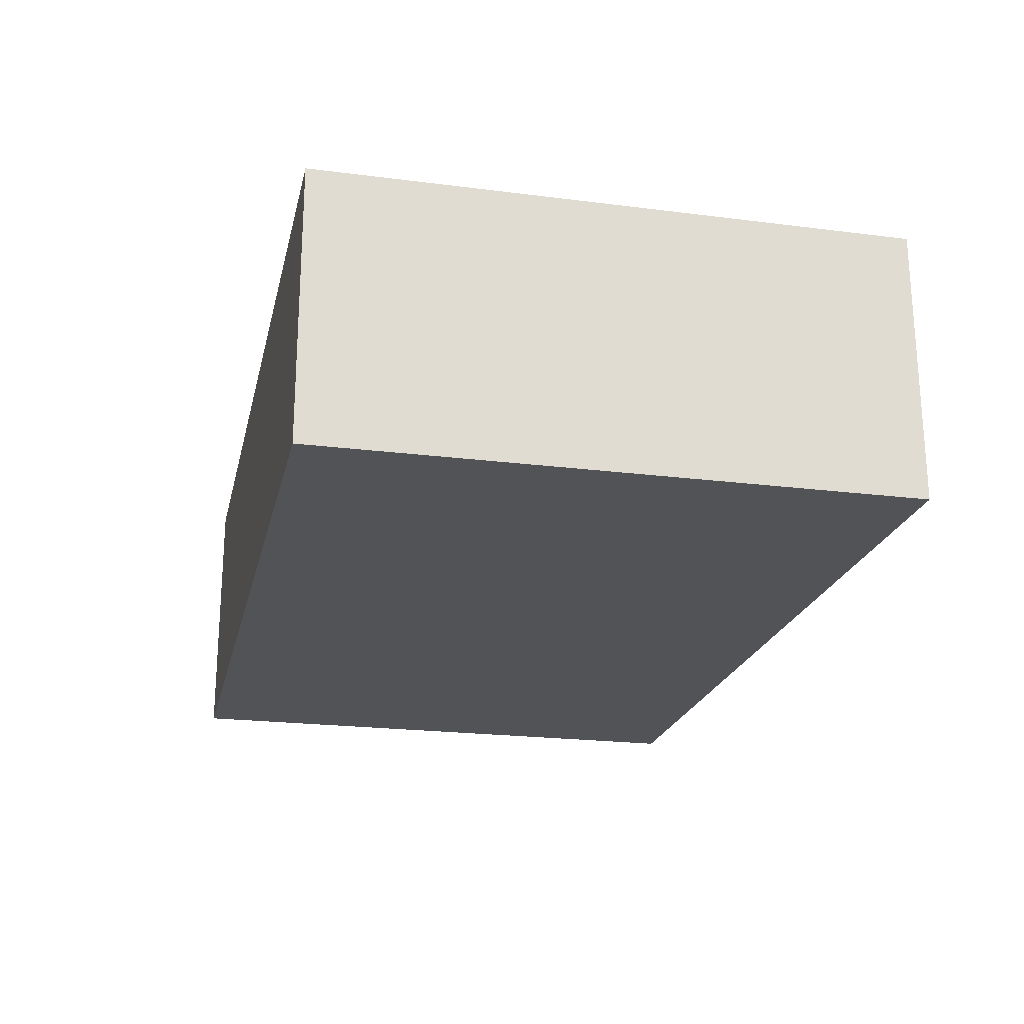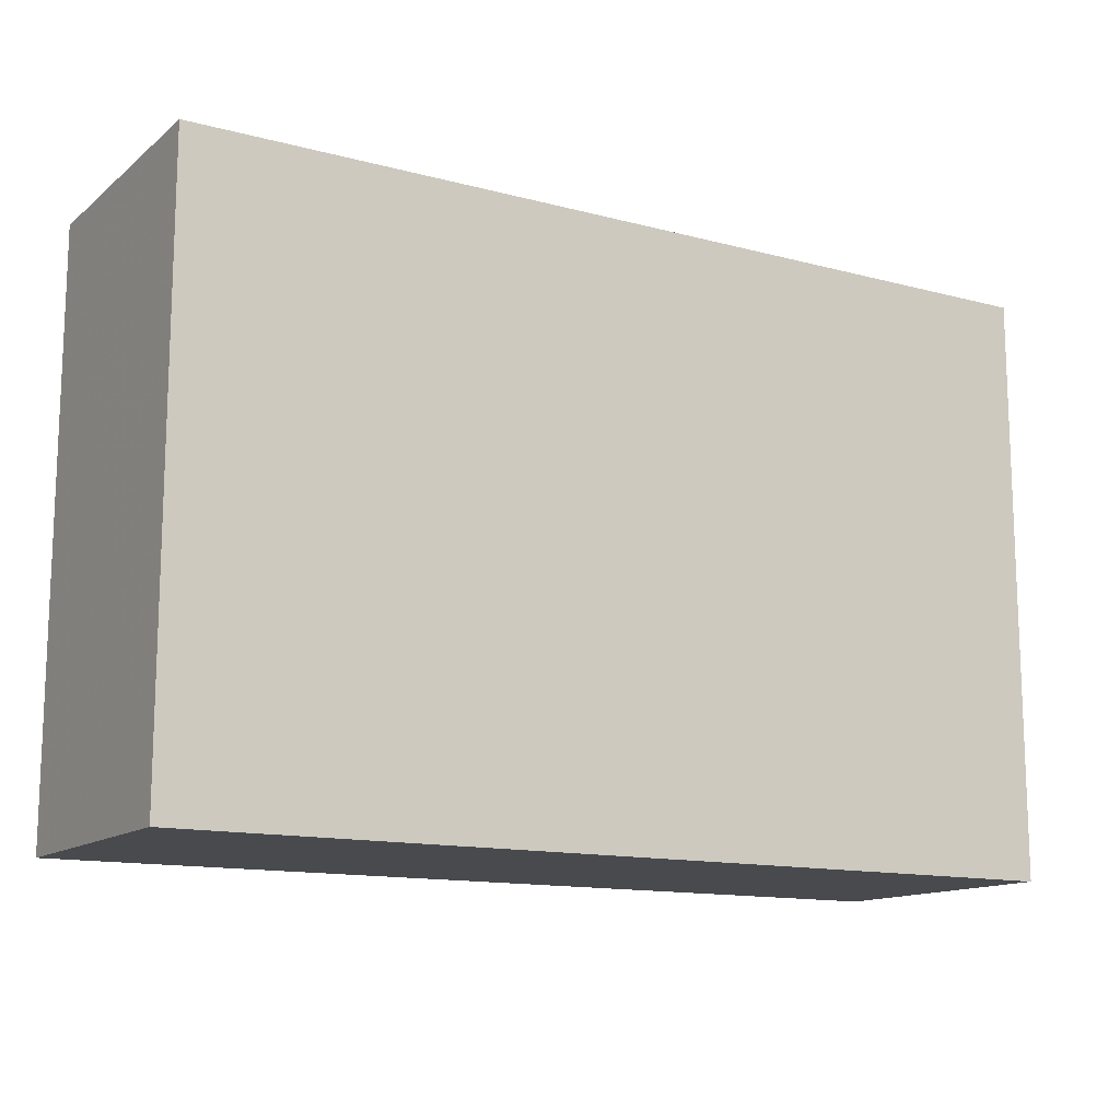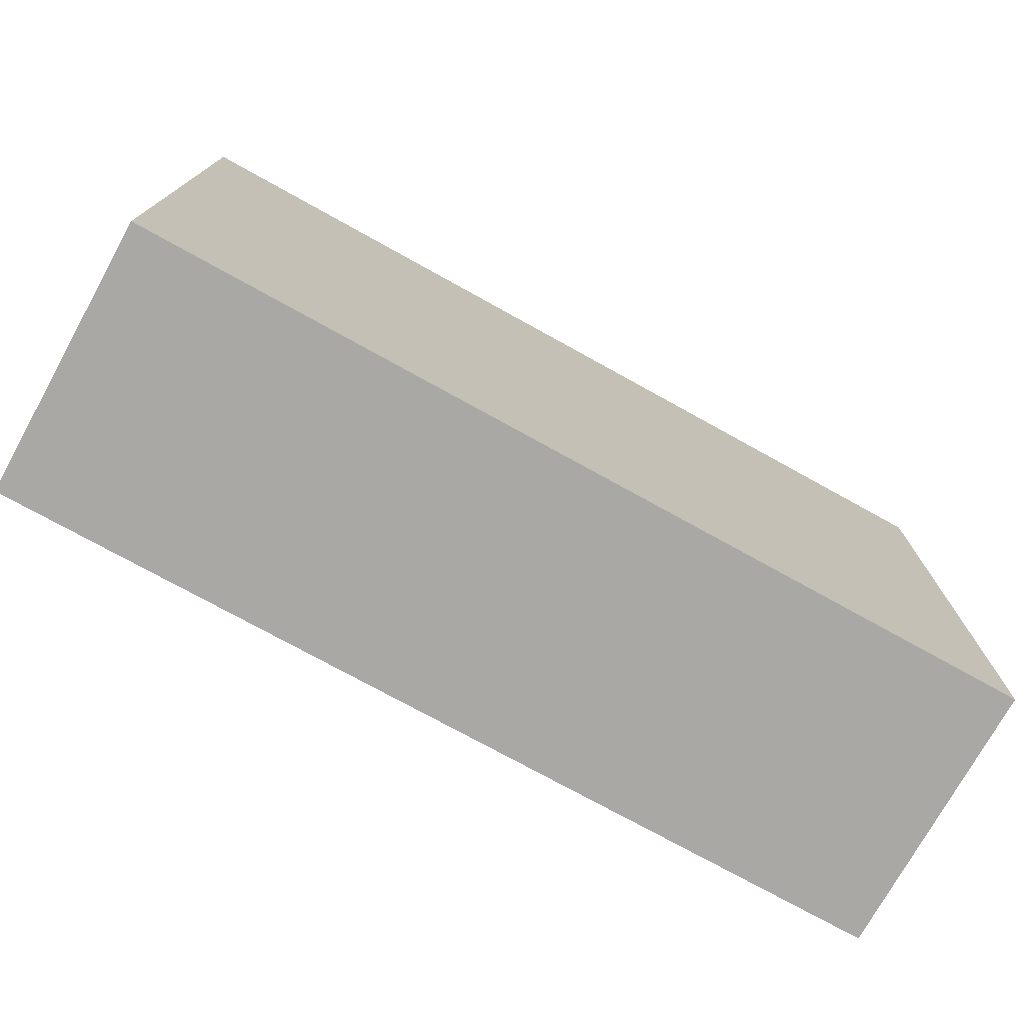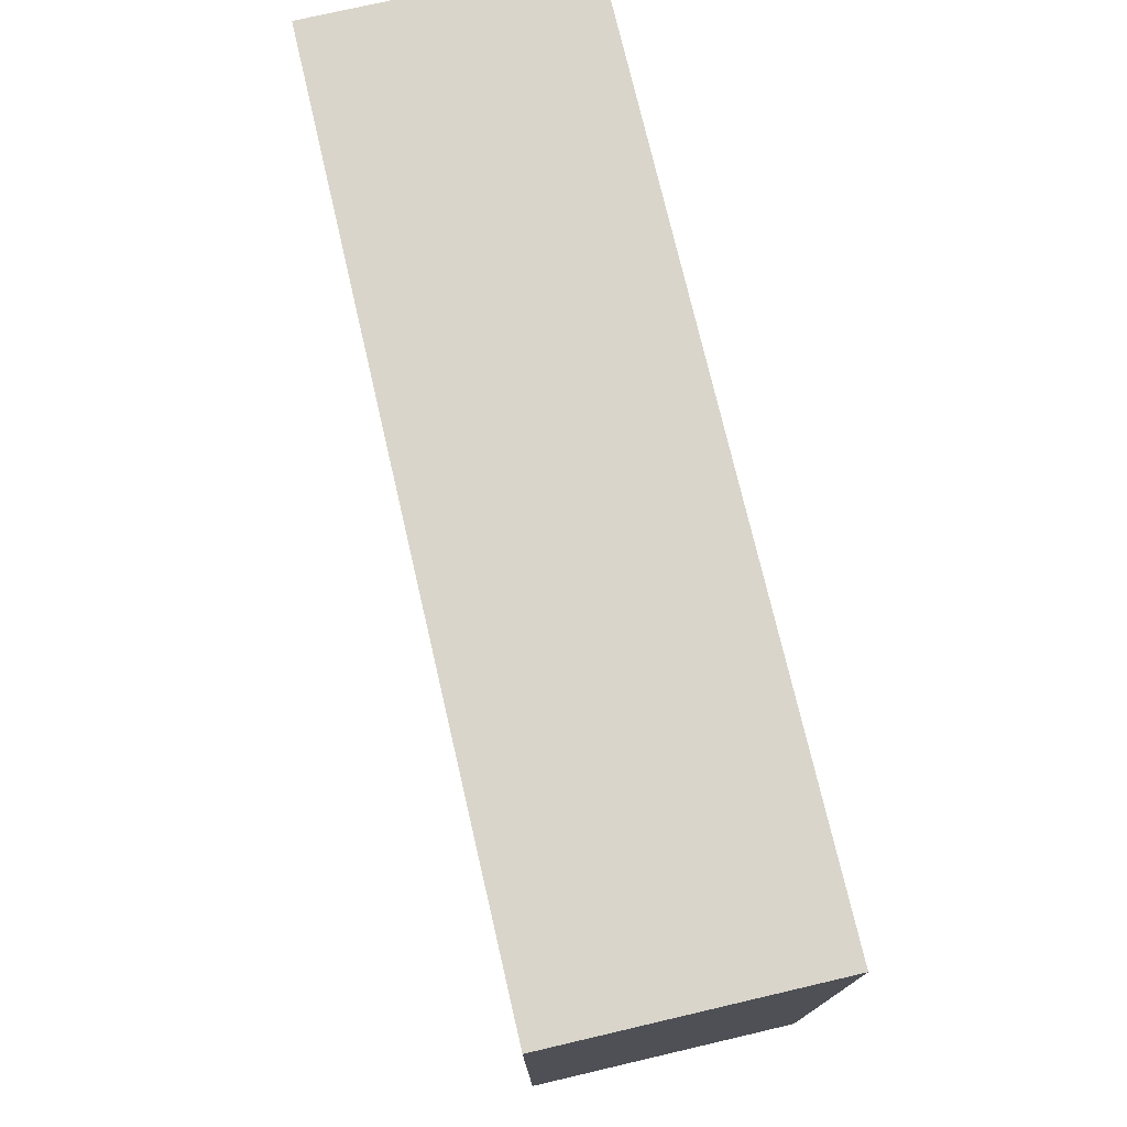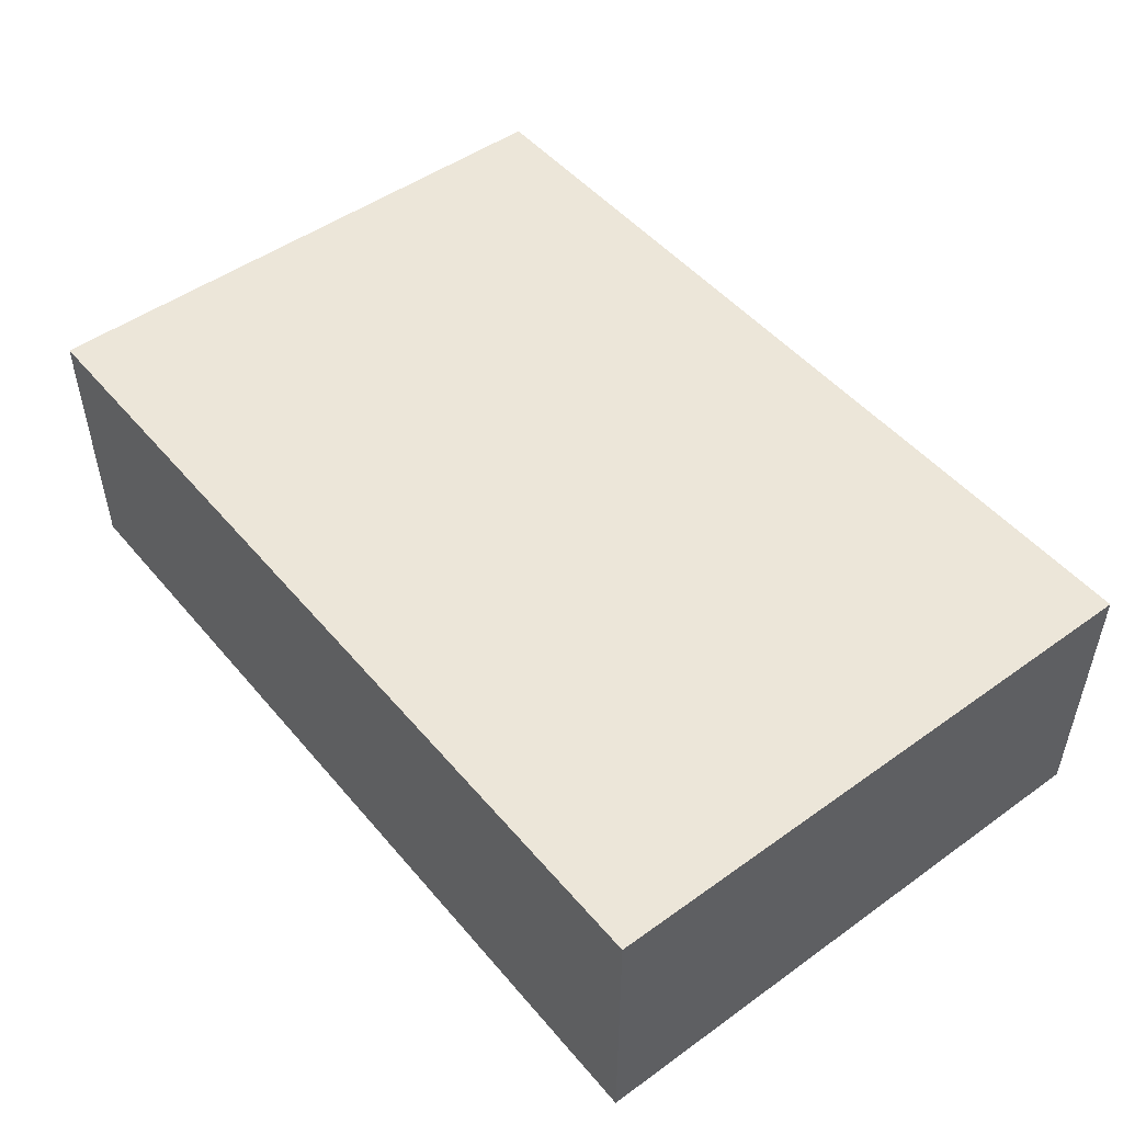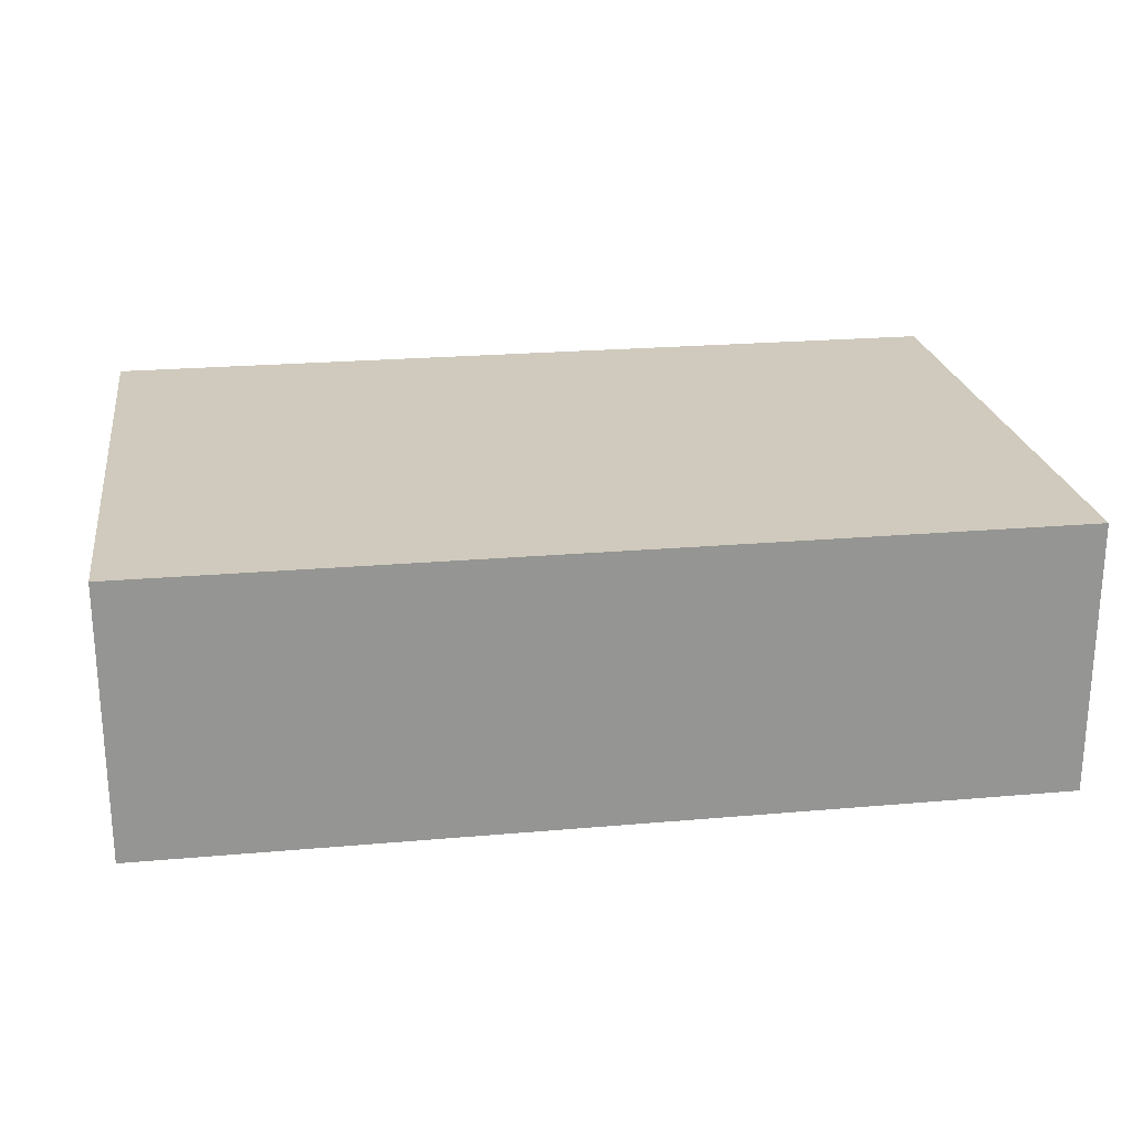
<metadata>
{"format":"obj","ext":"obj","renderer":"f3d","projection":"perspective","resolution":1024,"background":"white","views":[{"elev":-21.7,"azim":77.4,"up":"+Y"},{"elev":-13.3,"azim":149.1,"up":"+Z"},{"elev":-74.9,"azim":-29.0,"up":"+Z"},{"elev":74.7,"azim":-103.1,"up":"+Z"},{"elev":49.3,"azim":-128.4,"up":"+Y"},{"elev":23.0,"azim":-8.5,"up":"+Y"}]}
</metadata>
<code>
v -0.0575 -0.0175 -0.0375
v -0.0575 -0.0175 0.0375
v -0.0575 0.0175 -0.0375
v -0.0575 0.0175 0.0375
v 0.0575 -0.0175 -0.0375
v 0.0575 -0.0175 0.0375
v 0.0575 0.0175 -0.0375
v 0.0575 0.0175 0.0375
f 1 2 3
f 2 4 3
f 7 6 5
f 7 8 6
f 3 4 7
f 4 8 7
f 5 2 1
f 5 6 2
f 1 3 5
f 3 7 5
f 6 4 2
f 6 8 4

</code>
